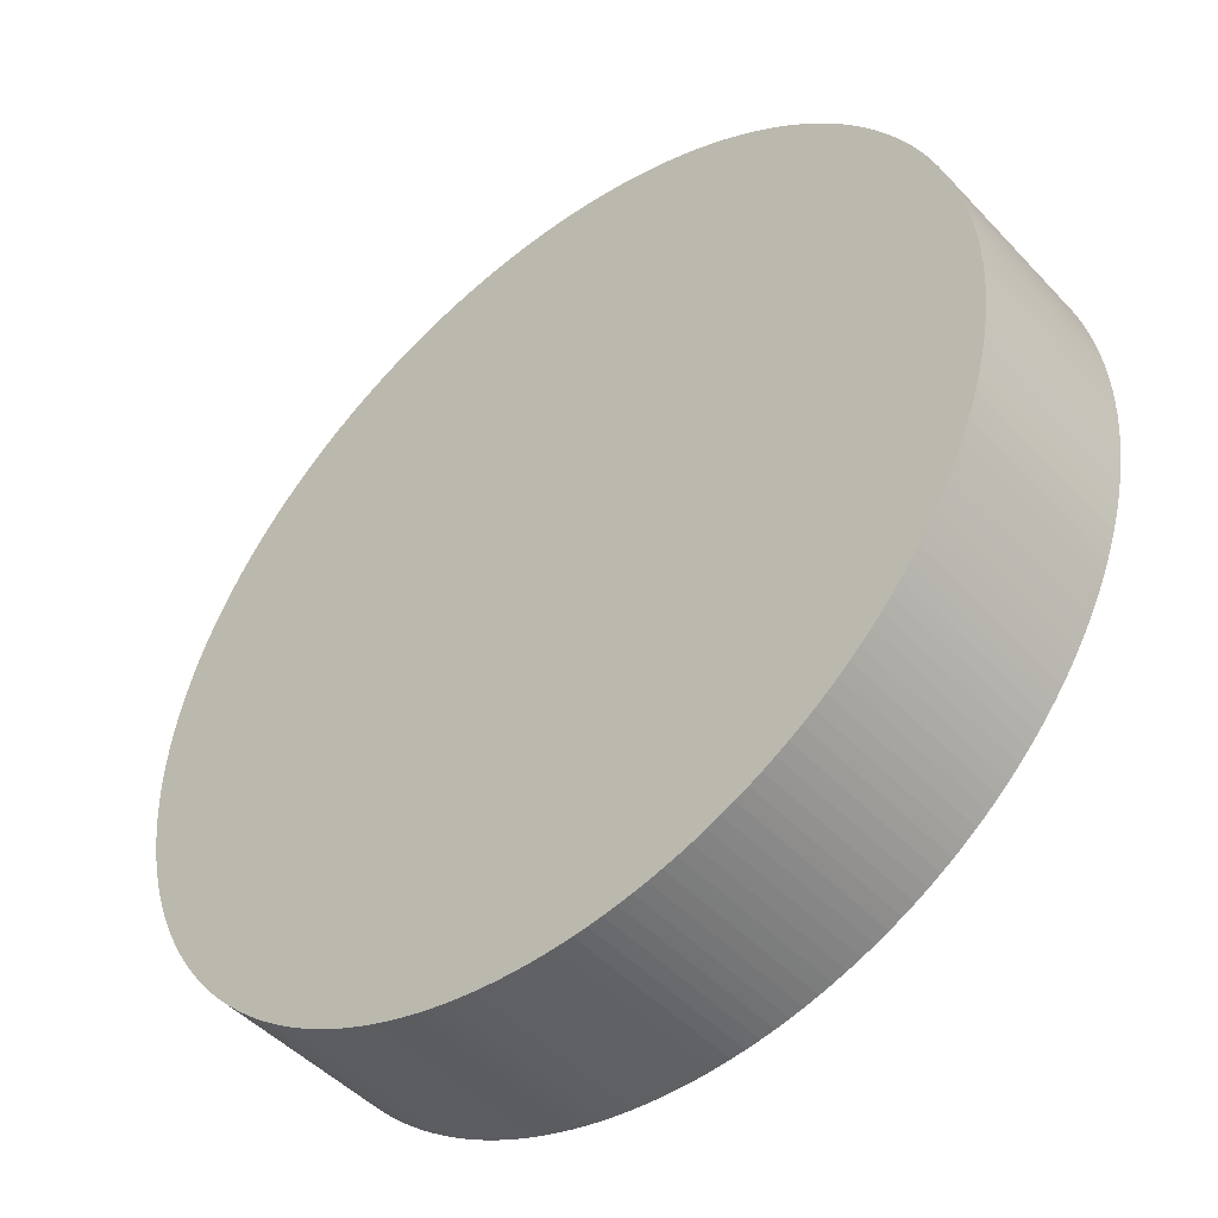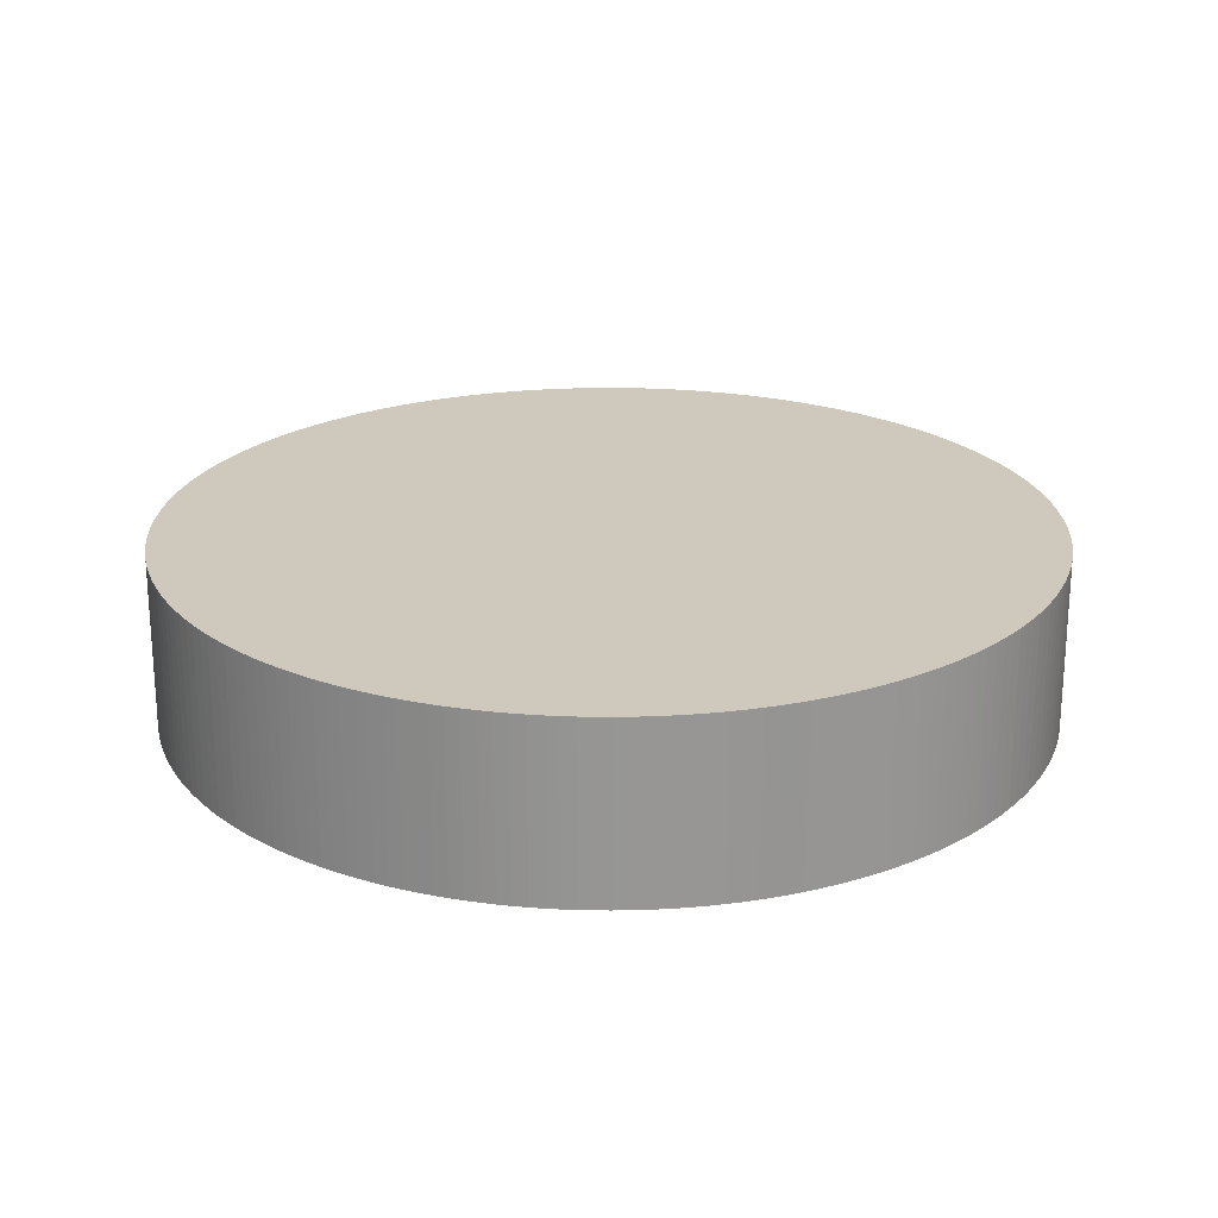
<metadata>
{"format":"obj","ext":"obj","renderer":"f3d","projection":"perspective","resolution":1024,"background":"white","views":[{"elev":-47.4,"azim":40.4,"up":"+Z"},{"elev":22.4,"azim":152.7,"up":"+Y"}]}
</metadata>
<code>
o Cylinder
v 0 -0.005 0
v 0 0.005 0
v 0 -0.005 -0.025
v 0 0.005 -0.025
v 0.000785 -0.005 -0.02499
v 0.000785 0.005 -0.02499
v 0.00157 -0.005 -0.02495
v 0.00157 0.005 -0.02495
v 0.002353 -0.005 -0.02489
v 0.002353 0.005 -0.02489
v 0.003133 -0.005 -0.0248
v 0.003133 0.005 -0.0248
v 0.003911 -0.005 -0.02469
v 0.003911 0.005 -0.02469
v 0.004685 -0.005 -0.02456
v 0.004685 0.005 -0.02456
v 0.005454 -0.005 -0.0244
v 0.005454 0.005 -0.0244
v 0.006217 -0.005 -0.02422
v 0.006217 0.005 -0.02422
v 0.006975 -0.005 -0.02401
v 0.006975 0.005 -0.02401
v 0.007725 -0.005 -0.02378
v 0.007725 0.005 -0.02378
v 0.008468 -0.005 -0.02352
v 0.008468 0.005 -0.02352
v 0.009203 -0.005 -0.02324
v 0.009203 0.005 -0.02324
v 0.009929 -0.005 -0.02294
v 0.009929 0.005 -0.02294
v 0.01064 -0.005 -0.02262
v 0.01064 0.005 -0.02262
v 0.01135 -0.005 -0.02227
v 0.01135 0.005 -0.02227
v 0.01204 -0.005 -0.02191
v 0.01204 0.005 -0.02191
v 0.01273 -0.005 -0.02152
v 0.01273 0.005 -0.02152
v 0.0134 -0.005 -0.02111
v 0.0134 0.005 -0.02111
v 0.01405 -0.005 -0.02068
v 0.01405 0.005 -0.02068
v 0.01469 -0.005 -0.02022
v 0.01469 0.005 -0.02022
v 0.01532 -0.005 -0.01975
v 0.01532 0.005 -0.01975
v 0.01594 -0.005 -0.01926
v 0.01594 0.005 -0.01926
v 0.01653 -0.005 -0.01875
v 0.01653 0.005 -0.01875
v 0.01711 -0.005 -0.01822
v 0.01711 0.005 -0.01822
v 0.01768 -0.005 -0.01768
v 0.01768 0.005 -0.01768
v 0.01822 -0.005 -0.01711
v 0.01822 0.005 -0.01711
v 0.01875 -0.005 -0.01653
v 0.01875 0.005 -0.01653
v 0.01926 -0.005 -0.01594
v 0.01926 0.005 -0.01594
v 0.01975 -0.005 -0.01532
v 0.01975 0.005 -0.01532
v 0.02022 -0.005 -0.01469
v 0.02022 0.005 -0.01469
v 0.02068 -0.005 -0.01405
v 0.02068 0.005 -0.01405
v 0.02111 -0.005 -0.0134
v 0.02111 0.005 -0.0134
v 0.02152 -0.005 -0.01273
v 0.02152 0.005 -0.01273
v 0.02191 -0.005 -0.01204
v 0.02191 0.005 -0.01204
v 0.02227 -0.005 -0.01135
v 0.02227 0.005 -0.01135
v 0.02262 -0.005 -0.01064
v 0.02262 0.005 -0.01064
v 0.02294 -0.005 -0.009929
v 0.02294 0.005 -0.009929
v 0.02324 -0.005 -0.009203
v 0.02324 0.005 -0.009203
v 0.02352 -0.005 -0.008468
v 0.02352 0.005 -0.008468
v 0.02378 -0.005 -0.007725
v 0.02378 0.005 -0.007725
v 0.02401 -0.005 -0.006975
v 0.02401 0.005 -0.006975
v 0.02422 -0.005 -0.006217
v 0.02422 0.005 -0.006217
v 0.0244 -0.005 -0.005454
v 0.0244 0.005 -0.005454
v 0.02456 -0.005 -0.004685
v 0.02456 0.005 -0.004685
v 0.02469 -0.005 -0.003911
v 0.02469 0.005 -0.003911
v 0.0248 -0.005 -0.003133
v 0.0248 0.005 -0.003133
v 0.02489 -0.005 -0.002353
v 0.02489 0.005 -0.002353
v 0.02495 -0.005 -0.00157
v 0.02495 0.005 -0.00157
v 0.02499 -0.005 -0.000785
v 0.02499 0.005 -0.000785
v 0.025 -0.005 0
v 0.025 0.005 0
v 0.02499 -0.005 0.000785
v 0.02499 0.005 0.000785
v 0.02495 -0.005 0.00157
v 0.02495 0.005 0.00157
v 0.02489 -0.005 0.002353
v 0.02489 0.005 0.002353
v 0.0248 -0.005 0.003133
v 0.0248 0.005 0.003133
v 0.02469 -0.005 0.003911
v 0.02469 0.005 0.003911
v 0.02456 -0.005 0.004685
v 0.02456 0.005 0.004685
v 0.0244 -0.005 0.005454
v 0.0244 0.005 0.005454
v 0.02422 -0.005 0.006217
v 0.02422 0.005 0.006217
v 0.02401 -0.005 0.006975
v 0.02401 0.005 0.006975
v 0.02378 -0.005 0.007725
v 0.02378 0.005 0.007725
v 0.02352 -0.005 0.008468
v 0.02352 0.005 0.008468
v 0.02324 -0.005 0.009203
v 0.02324 0.005 0.009203
v 0.02294 -0.005 0.009929
v 0.02294 0.005 0.009929
v 0.02262 -0.005 0.01064
v 0.02262 0.005 0.01064
v 0.02227 -0.005 0.01135
v 0.02227 0.005 0.01135
v 0.02191 -0.005 0.01204
v 0.02191 0.005 0.01204
v 0.02152 -0.005 0.01273
v 0.02152 0.005 0.01273
v 0.02111 -0.005 0.0134
v 0.02111 0.005 0.0134
v 0.02068 -0.005 0.01405
v 0.02068 0.005 0.01405
v 0.02022 -0.005 0.01469
v 0.02022 0.005 0.01469
v 0.01975 -0.005 0.01532
v 0.01975 0.005 0.01532
v 0.01926 -0.005 0.01594
v 0.01926 0.005 0.01594
v 0.01875 -0.005 0.01653
v 0.01875 0.005 0.01653
v 0.01822 -0.005 0.01711
v 0.01822 0.005 0.01711
v 0.01768 -0.005 0.01768
v 0.01768 0.005 0.01768
v 0.01711 -0.005 0.01822
v 0.01711 0.005 0.01822
v 0.01653 -0.005 0.01875
v 0.01653 0.005 0.01875
v 0.01594 -0.005 0.01926
v 0.01594 0.005 0.01926
v 0.01532 -0.005 0.01975
v 0.01532 0.005 0.01975
v 0.01469 -0.005 0.02022
v 0.01469 0.005 0.02022
v 0.01405 -0.005 0.02068
v 0.01405 0.005 0.02068
v 0.0134 -0.005 0.02111
v 0.0134 0.005 0.02111
v 0.01273 -0.005 0.02152
v 0.01273 0.005 0.02152
v 0.01204 -0.005 0.02191
v 0.01204 0.005 0.02191
v 0.01135 -0.005 0.02227
v 0.01135 0.005 0.02227
v 0.01064 -0.005 0.02262
v 0.01064 0.005 0.02262
v 0.009929 -0.005 0.02294
v 0.009929 0.005 0.02294
v 0.009203 -0.005 0.02324
v 0.009203 0.005 0.02324
v 0.008468 -0.005 0.02352
v 0.008468 0.005 0.02352
v 0.007725 -0.005 0.02378
v 0.007725 0.005 0.02378
v 0.006975 -0.005 0.02401
v 0.006975 0.005 0.02401
v 0.006217 -0.005 0.02422
v 0.006217 0.005 0.02422
v 0.005454 -0.005 0.0244
v 0.005454 0.005 0.0244
v 0.004685 -0.005 0.02456
v 0.004685 0.005 0.02456
v 0.003911 -0.005 0.02469
v 0.003911 0.005 0.02469
v 0.003133 -0.005 0.0248
v 0.003133 0.005 0.0248
v 0.002353 -0.005 0.02489
v 0.002353 0.005 0.02489
v 0.00157 -0.005 0.02495
v 0.00157 0.005 0.02495
v 0.000785 -0.005 0.02499
v 0.000785 0.005 0.02499
v 0 -0.005 0.025
v 0 0.005 0.025
v -0.000785 -0.005 0.02499
v -0.000785 0.005 0.02499
v -0.00157 -0.005 0.02495
v -0.00157 0.005 0.02495
v -0.002353 -0.005 0.02489
v -0.002353 0.005 0.02489
v -0.003133 -0.005 0.0248
v -0.003133 0.005 0.0248
v -0.003911 -0.005 0.02469
v -0.003911 0.005 0.02469
v -0.004685 -0.005 0.02456
v -0.004685 0.005 0.02456
v -0.005454 -0.005 0.0244
v -0.005454 0.005 0.0244
v -0.006217 -0.005 0.02422
v -0.006217 0.005 0.02422
v -0.006975 -0.005 0.02401
v -0.006975 0.005 0.02401
v -0.007725 -0.005 0.02378
v -0.007725 0.005 0.02378
v -0.008468 -0.005 0.02352
v -0.008468 0.005 0.02352
v -0.009203 -0.005 0.02324
v -0.009203 0.005 0.02324
v -0.009929 -0.005 0.02294
v -0.009929 0.005 0.02294
v -0.01064 -0.005 0.02262
v -0.01064 0.005 0.02262
v -0.01135 -0.005 0.02227
v -0.01135 0.005 0.02227
v -0.01204 -0.005 0.02191
v -0.01204 0.005 0.02191
v -0.01273 -0.005 0.02152
v -0.01273 0.005 0.02152
v -0.0134 -0.005 0.02111
v -0.0134 0.005 0.02111
v -0.01405 -0.005 0.02068
v -0.01405 0.005 0.02068
v -0.01469 -0.005 0.02022
v -0.01469 0.005 0.02022
v -0.01532 -0.005 0.01975
v -0.01532 0.005 0.01975
v -0.01594 -0.005 0.01926
v -0.01594 0.005 0.01926
v -0.01653 -0.005 0.01875
v -0.01653 0.005 0.01875
v -0.01711 -0.005 0.01822
v -0.01711 0.005 0.01822
v -0.01768 -0.005 0.01768
v -0.01768 0.005 0.01768
v -0.01822 -0.005 0.01711
v -0.01822 0.005 0.01711
v -0.01875 -0.005 0.01653
v -0.01875 0.005 0.01653
v -0.01926 -0.005 0.01594
v -0.01926 0.005 0.01594
v -0.01975 -0.005 0.01532
v -0.01975 0.005 0.01532
v -0.02022 -0.005 0.01469
v -0.02022 0.005 0.01469
v -0.02068 -0.005 0.01405
v -0.02068 0.005 0.01405
v -0.02111 -0.005 0.0134
v -0.02111 0.005 0.0134
v -0.02152 -0.005 0.01273
v -0.02152 0.005 0.01273
v -0.02191 -0.005 0.01204
v -0.02191 0.005 0.01204
v -0.02227 -0.005 0.01135
v -0.02227 0.005 0.01135
v -0.02262 -0.005 0.01064
v -0.02262 0.005 0.01064
v -0.02294 -0.005 0.009929
v -0.02294 0.005 0.009929
v -0.02324 -0.005 0.009203
v -0.02324 0.005 0.009203
v -0.02352 -0.005 0.008468
v -0.02352 0.005 0.008468
v -0.02378 -0.005 0.007725
v -0.02378 0.005 0.007725
v -0.02401 -0.005 0.006975
v -0.02401 0.005 0.006975
v -0.02422 -0.005 0.006217
v -0.02422 0.005 0.006217
v -0.0244 -0.005 0.005454
v -0.0244 0.005 0.005454
v -0.02456 -0.005 0.004685
v -0.02456 0.005 0.004685
v -0.02469 -0.005 0.003911
v -0.02469 0.005 0.003911
v -0.0248 -0.005 0.003133
v -0.0248 0.005 0.003133
v -0.02489 -0.005 0.002353
v -0.02489 0.005 0.002353
v -0.02495 -0.005 0.00157
v -0.02495 0.005 0.00157
v -0.02499 -0.005 0.000785
v -0.02499 0.005 0.000785
v -0.025 -0.005 0
v -0.025 0.005 0
v -0.02499 -0.005 -0.000785
v -0.02499 0.005 -0.000785
v -0.02495 -0.005 -0.00157
v -0.02495 0.005 -0.00157
v -0.02489 -0.005 -0.002353
v -0.02489 0.005 -0.002353
v -0.0248 -0.005 -0.003133
v -0.0248 0.005 -0.003133
v -0.02469 -0.005 -0.003911
v -0.02469 0.005 -0.003911
v -0.02456 -0.005 -0.004685
v -0.02456 0.005 -0.004685
v -0.0244 -0.005 -0.005454
v -0.0244 0.005 -0.005454
v -0.02422 -0.005 -0.006217
v -0.02422 0.005 -0.006217
v -0.02401 -0.005 -0.006975
v -0.02401 0.005 -0.006975
v -0.02378 -0.005 -0.007725
v -0.02378 0.005 -0.007725
v -0.02352 -0.005 -0.008468
v -0.02352 0.005 -0.008468
v -0.02324 -0.005 -0.009203
v -0.02324 0.005 -0.009203
v -0.02294 -0.005 -0.009929
v -0.02294 0.005 -0.009929
v -0.02262 -0.005 -0.01064
v -0.02262 0.005 -0.01064
v -0.02227 -0.005 -0.01135
v -0.02227 0.005 -0.01135
v -0.02191 -0.005 -0.01204
v -0.02191 0.005 -0.01204
v -0.02152 -0.005 -0.01273
v -0.02152 0.005 -0.01273
v -0.02111 -0.005 -0.0134
v -0.02111 0.005 -0.0134
v -0.02068 -0.005 -0.01405
v -0.02068 0.005 -0.01405
v -0.02022 -0.005 -0.01469
v -0.02022 0.005 -0.01469
v -0.01975 -0.005 -0.01532
v -0.01975 0.005 -0.01532
v -0.01926 -0.005 -0.01594
v -0.01926 0.005 -0.01594
v -0.01875 -0.005 -0.01653
v -0.01875 0.005 -0.01653
v -0.01822 -0.005 -0.01711
v -0.01822 0.005 -0.01711
v -0.01768 -0.005 -0.01768
v -0.01768 0.005 -0.01768
v -0.01711 -0.005 -0.01822
v -0.01711 0.005 -0.01822
v -0.01653 -0.005 -0.01875
v -0.01653 0.005 -0.01875
v -0.01594 -0.005 -0.01926
v -0.01594 0.005 -0.01926
v -0.01532 -0.005 -0.01975
v -0.01532 0.005 -0.01975
v -0.01469 -0.005 -0.02022
v -0.01469 0.005 -0.02022
v -0.01405 -0.005 -0.02068
v -0.01405 0.005 -0.02068
v -0.0134 -0.005 -0.02111
v -0.0134 0.005 -0.02111
v -0.01273 -0.005 -0.02152
v -0.01273 0.005 -0.02152
v -0.01204 -0.005 -0.02191
v -0.01204 0.005 -0.02191
v -0.01135 -0.005 -0.02227
v -0.01135 0.005 -0.02227
v -0.01064 -0.005 -0.02262
v -0.01064 0.005 -0.02262
v -0.009929 -0.005 -0.02294
v -0.009929 0.005 -0.02294
v -0.009203 -0.005 -0.02324
v -0.009203 0.005 -0.02324
v -0.008468 -0.005 -0.02352
v -0.008468 0.005 -0.02352
v -0.007725 -0.005 -0.02378
v -0.007725 0.005 -0.02378
v -0.006975 -0.005 -0.02401
v -0.006975 0.005 -0.02401
v -0.006217 -0.005 -0.02422
v -0.006217 0.005 -0.02422
v -0.005454 -0.005 -0.0244
v -0.005454 0.005 -0.0244
v -0.004685 -0.005 -0.02456
v -0.004685 0.005 -0.02456
v -0.003911 -0.005 -0.02469
v -0.003911 0.005 -0.02469
v -0.003133 -0.005 -0.0248
v -0.003133 0.005 -0.0248
v -0.002353 -0.005 -0.02489
v -0.002353 0.005 -0.02489
v -0.00157 -0.005 -0.02495
v -0.00157 0.005 -0.02495
v -0.000785 -0.005 -0.02499
v -0.000785 0.005 -0.02499
f 1 3 5
f 2 6 4
f 3 4 6 5
f 1 5 7
f 2 8 6
f 5 6 8 7
f 1 7 9
f 2 10 8
f 7 8 10 9
f 1 9 11
f 2 12 10
f 9 10 12 11
f 1 11 13
f 2 14 12
f 11 12 14 13
f 1 13 15
f 2 16 14
f 13 14 16 15
f 1 15 17
f 2 18 16
f 15 16 18 17
f 1 17 19
f 2 20 18
f 17 18 20 19
f 1 19 21
f 2 22 20
f 19 20 22 21
f 1 21 23
f 2 24 22
f 21 22 24 23
f 1 23 25
f 2 26 24
f 23 24 26 25
f 1 25 27
f 2 28 26
f 25 26 28 27
f 1 27 29
f 2 30 28
f 27 28 30 29
f 1 29 31
f 2 32 30
f 29 30 32 31
f 1 31 33
f 2 34 32
f 31 32 34 33
f 1 33 35
f 2 36 34
f 33 34 36 35
f 1 35 37
f 2 38 36
f 35 36 38 37
f 1 37 39
f 2 40 38
f 37 38 40 39
f 1 39 41
f 2 42 40
f 39 40 42 41
f 1 41 43
f 2 44 42
f 41 42 44 43
f 1 43 45
f 2 46 44
f 43 44 46 45
f 1 45 47
f 2 48 46
f 45 46 48 47
f 1 47 49
f 2 50 48
f 47 48 50 49
f 1 49 51
f 2 52 50
f 49 50 52 51
f 1 51 53
f 2 54 52
f 51 52 54 53
f 1 53 55
f 2 56 54
f 53 54 56 55
f 1 55 57
f 2 58 56
f 55 56 58 57
f 1 57 59
f 2 60 58
f 57 58 60 59
f 1 59 61
f 2 62 60
f 59 60 62 61
f 1 61 63
f 2 64 62
f 61 62 64 63
f 1 63 65
f 2 66 64
f 63 64 66 65
f 1 65 67
f 2 68 66
f 65 66 68 67
f 1 67 69
f 2 70 68
f 67 68 70 69
f 1 69 71
f 2 72 70
f 69 70 72 71
f 1 71 73
f 2 74 72
f 71 72 74 73
f 1 73 75
f 2 76 74
f 73 74 76 75
f 1 75 77
f 2 78 76
f 75 76 78 77
f 1 77 79
f 2 80 78
f 77 78 80 79
f 1 79 81
f 2 82 80
f 79 80 82 81
f 1 81 83
f 2 84 82
f 81 82 84 83
f 1 83 85
f 2 86 84
f 83 84 86 85
f 1 85 87
f 2 88 86
f 85 86 88 87
f 1 87 89
f 2 90 88
f 87 88 90 89
f 1 89 91
f 2 92 90
f 89 90 92 91
f 1 91 93
f 2 94 92
f 91 92 94 93
f 1 93 95
f 2 96 94
f 93 94 96 95
f 1 95 97
f 2 98 96
f 95 96 98 97
f 1 97 99
f 2 100 98
f 97 98 100 99
f 1 99 101
f 2 102 100
f 99 100 102 101
f 1 101 103
f 2 104 102
f 101 102 104 103
f 1 103 105
f 2 106 104
f 103 104 106 105
f 1 105 107
f 2 108 106
f 105 106 108 107
f 1 107 109
f 2 110 108
f 107 108 110 109
f 1 109 111
f 2 112 110
f 109 110 112 111
f 1 111 113
f 2 114 112
f 111 112 114 113
f 1 113 115
f 2 116 114
f 113 114 116 115
f 1 115 117
f 2 118 116
f 115 116 118 117
f 1 117 119
f 2 120 118
f 117 118 120 119
f 1 119 121
f 2 122 120
f 119 120 122 121
f 1 121 123
f 2 124 122
f 121 122 124 123
f 1 123 125
f 2 126 124
f 123 124 126 125
f 1 125 127
f 2 128 126
f 125 126 128 127
f 1 127 129
f 2 130 128
f 127 128 130 129
f 1 129 131
f 2 132 130
f 129 130 132 131
f 1 131 133
f 2 134 132
f 131 132 134 133
f 1 133 135
f 2 136 134
f 133 134 136 135
f 1 135 137
f 2 138 136
f 135 136 138 137
f 1 137 139
f 2 140 138
f 137 138 140 139
f 1 139 141
f 2 142 140
f 139 140 142 141
f 1 141 143
f 2 144 142
f 141 142 144 143
f 1 143 145
f 2 146 144
f 143 144 146 145
f 1 145 147
f 2 148 146
f 145 146 148 147
f 1 147 149
f 2 150 148
f 147 148 150 149
f 1 149 151
f 2 152 150
f 149 150 152 151
f 1 151 153
f 2 154 152
f 151 152 154 153
f 1 153 155
f 2 156 154
f 153 154 156 155
f 1 155 157
f 2 158 156
f 155 156 158 157
f 1 157 159
f 2 160 158
f 157 158 160 159
f 1 159 161
f 2 162 160
f 159 160 162 161
f 1 161 163
f 2 164 162
f 161 162 164 163
f 1 163 165
f 2 166 164
f 163 164 166 165
f 1 165 167
f 2 168 166
f 165 166 168 167
f 1 167 169
f 2 170 168
f 167 168 170 169
f 1 169 171
f 2 172 170
f 169 170 172 171
f 1 171 173
f 2 174 172
f 171 172 174 173
f 1 173 175
f 2 176 174
f 173 174 176 175
f 1 175 177
f 2 178 176
f 175 176 178 177
f 1 177 179
f 2 180 178
f 177 178 180 179
f 1 179 181
f 2 182 180
f 179 180 182 181
f 1 181 183
f 2 184 182
f 181 182 184 183
f 1 183 185
f 2 186 184
f 183 184 186 185
f 1 185 187
f 2 188 186
f 185 186 188 187
f 1 187 189
f 2 190 188
f 187 188 190 189
f 1 189 191
f 2 192 190
f 189 190 192 191
f 1 191 193
f 2 194 192
f 191 192 194 193
f 1 193 195
f 2 196 194
f 193 194 196 195
f 1 195 197
f 2 198 196
f 195 196 198 197
f 1 197 199
f 2 200 198
f 197 198 200 199
f 1 199 201
f 2 202 200
f 199 200 202 201
f 1 201 203
f 2 204 202
f 201 202 204 203
f 1 203 205
f 2 206 204
f 203 204 206 205
f 1 205 207
f 2 208 206
f 205 206 208 207
f 1 207 209
f 2 210 208
f 207 208 210 209
f 1 209 211
f 2 212 210
f 209 210 212 211
f 1 211 213
f 2 214 212
f 211 212 214 213
f 1 213 215
f 2 216 214
f 213 214 216 215
f 1 215 217
f 2 218 216
f 215 216 218 217
f 1 217 219
f 2 220 218
f 217 218 220 219
f 1 219 221
f 2 222 220
f 219 220 222 221
f 1 221 223
f 2 224 222
f 221 222 224 223
f 1 223 225
f 2 226 224
f 223 224 226 225
f 1 225 227
f 2 228 226
f 225 226 228 227
f 1 227 229
f 2 230 228
f 227 228 230 229
f 1 229 231
f 2 232 230
f 229 230 232 231
f 1 231 233
f 2 234 232
f 231 232 234 233
f 1 233 235
f 2 236 234
f 233 234 236 235
f 1 235 237
f 2 238 236
f 235 236 238 237
f 1 237 239
f 2 240 238
f 237 238 240 239
f 1 239 241
f 2 242 240
f 239 240 242 241
f 1 241 243
f 2 244 242
f 241 242 244 243
f 1 243 245
f 2 246 244
f 243 244 246 245
f 1 245 247
f 2 248 246
f 245 246 248 247
f 1 247 249
f 2 250 248
f 247 248 250 249
f 1 249 251
f 2 252 250
f 249 250 252 251
f 1 251 253
f 2 254 252
f 251 252 254 253
f 1 253 255
f 2 256 254
f 253 254 256 255
f 1 255 257
f 2 258 256
f 255 256 258 257
f 1 257 259
f 2 260 258
f 257 258 260 259
f 1 259 261
f 2 262 260
f 259 260 262 261
f 1 261 263
f 2 264 262
f 261 262 264 263
f 1 263 265
f 2 266 264
f 263 264 266 265
f 1 265 267
f 2 268 266
f 265 266 268 267
f 1 267 269
f 2 270 268
f 267 268 270 269
f 1 269 271
f 2 272 270
f 269 270 272 271
f 1 271 273
f 2 274 272
f 271 272 274 273
f 1 273 275
f 2 276 274
f 273 274 276 275
f 1 275 277
f 2 278 276
f 275 276 278 277
f 1 277 279
f 2 280 278
f 277 278 280 279
f 1 279 281
f 2 282 280
f 279 280 282 281
f 1 281 283
f 2 284 282
f 281 282 284 283
f 1 283 285
f 2 286 284
f 283 284 286 285
f 1 285 287
f 2 288 286
f 285 286 288 287
f 1 287 289
f 2 290 288
f 287 288 290 289
f 1 289 291
f 2 292 290
f 289 290 292 291
f 1 291 293
f 2 294 292
f 291 292 294 293
f 1 293 295
f 2 296 294
f 293 294 296 295
f 1 295 297
f 2 298 296
f 295 296 298 297
f 1 297 299
f 2 300 298
f 297 298 300 299
f 1 299 301
f 2 302 300
f 299 300 302 301
f 1 301 303
f 2 304 302
f 301 302 304 303
f 1 303 305
f 2 306 304
f 303 304 306 305
f 1 305 307
f 2 308 306
f 305 306 308 307
f 1 307 309
f 2 310 308
f 307 308 310 309
f 1 309 311
f 2 312 310
f 309 310 312 311
f 1 311 313
f 2 314 312
f 311 312 314 313
f 1 313 315
f 2 316 314
f 313 314 316 315
f 1 315 317
f 2 318 316
f 315 316 318 317
f 1 317 319
f 2 320 318
f 317 318 320 319
f 1 319 321
f 2 322 320
f 319 320 322 321
f 1 321 323
f 2 324 322
f 321 322 324 323
f 1 323 325
f 2 326 324
f 323 324 326 325
f 1 325 327
f 2 328 326
f 325 326 328 327
f 1 327 329
f 2 330 328
f 327 328 330 329
f 1 329 331
f 2 332 330
f 329 330 332 331
f 1 331 333
f 2 334 332
f 331 332 334 333
f 1 333 335
f 2 336 334
f 333 334 336 335
f 1 335 337
f 2 338 336
f 335 336 338 337
f 1 337 339
f 2 340 338
f 337 338 340 339
f 1 339 341
f 2 342 340
f 339 340 342 341
f 1 341 343
f 2 344 342
f 341 342 344 343
f 1 343 345
f 2 346 344
f 343 344 346 345
f 1 345 347
f 2 348 346
f 345 346 348 347
f 1 347 349
f 2 350 348
f 347 348 350 349
f 1 349 351
f 2 352 350
f 349 350 352 351
f 1 351 353
f 2 354 352
f 351 352 354 353
f 1 353 355
f 2 356 354
f 353 354 356 355
f 1 355 357
f 2 358 356
f 355 356 358 357
f 1 357 359
f 2 360 358
f 357 358 360 359
f 1 359 361
f 2 362 360
f 359 360 362 361
f 1 361 363
f 2 364 362
f 361 362 364 363
f 1 363 365
f 2 366 364
f 363 364 366 365
f 1 365 367
f 2 368 366
f 365 366 368 367
f 1 367 369
f 2 370 368
f 367 368 370 369
f 1 369 371
f 2 372 370
f 369 370 372 371
f 1 371 373
f 2 374 372
f 371 372 374 373
f 1 373 375
f 2 376 374
f 373 374 376 375
f 1 375 377
f 2 378 376
f 375 376 378 377
f 1 377 379
f 2 380 378
f 377 378 380 379
f 1 379 381
f 2 382 380
f 379 380 382 381
f 1 381 383
f 2 384 382
f 381 382 384 383
f 1 383 385
f 2 386 384
f 383 384 386 385
f 1 385 387
f 2 388 386
f 385 386 388 387
f 1 387 389
f 2 390 388
f 387 388 390 389
f 1 389 391
f 2 392 390
f 389 390 392 391
f 1 391 393
f 2 394 392
f 391 392 394 393
f 1 393 395
f 2 396 394
f 393 394 396 395
f 1 395 397
f 2 398 396
f 395 396 398 397
f 1 397 399
f 2 400 398
f 397 398 400 399
f 1 399 401
f 2 402 400
f 399 400 402 401
f 1 401 3
f 2 4 402
f 401 402 4 3

</code>
